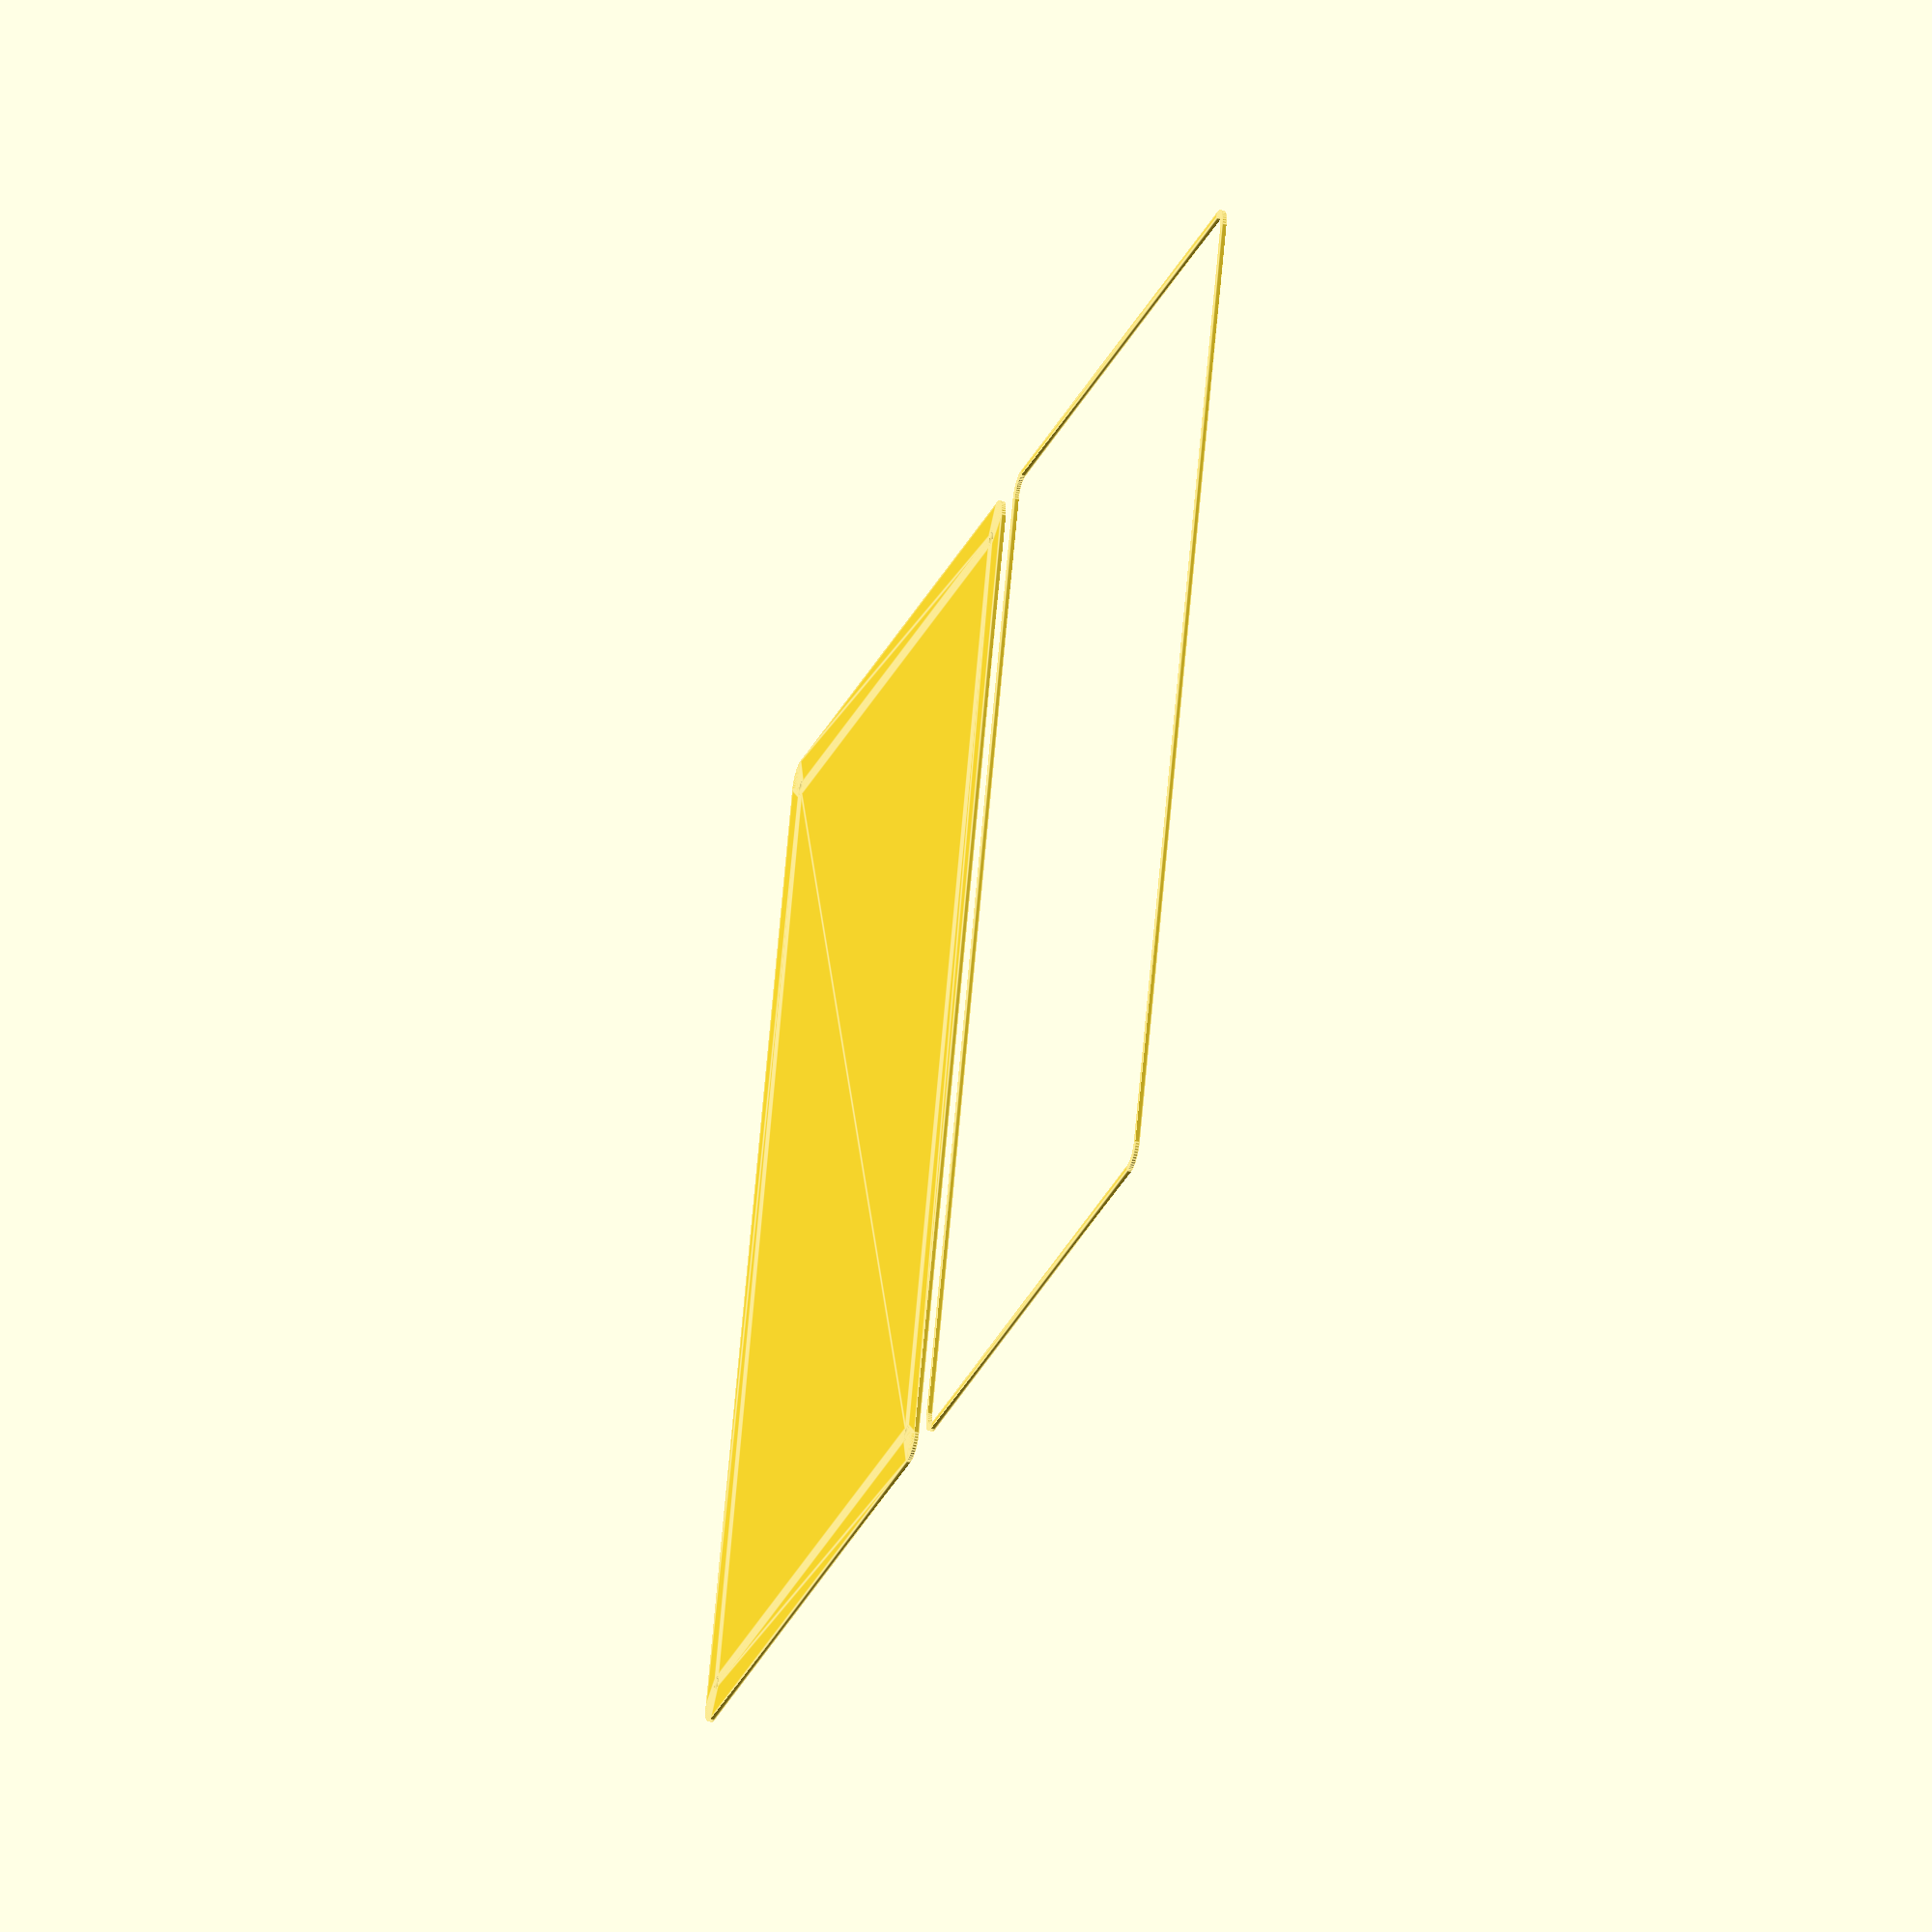
<openscad>
$fn = 50;


union() {
	translate(v = [0, 0, 0]) {
		projection() {
			intersection() {
				translate(v = [-500, -500, -3.0000000000]) {
					cube(size = [1000, 1000, 0.1000000000]);
				}
				difference() {
					union() {
						hull() {
							translate(v = [-107.5000000000, 77.5000000000, 0]) {
								cylinder(h = 9, r = 5);
							}
							translate(v = [107.5000000000, 77.5000000000, 0]) {
								cylinder(h = 9, r = 5);
							}
							translate(v = [-107.5000000000, -77.5000000000, 0]) {
								cylinder(h = 9, r = 5);
							}
							translate(v = [107.5000000000, -77.5000000000, 0]) {
								cylinder(h = 9, r = 5);
							}
						}
					}
					union() {
						translate(v = [-105.0000000000, -75.0000000000, 1]) {
							rotate(a = [0, 0, 0]) {
								difference() {
									union() {
										cylinder(h = 3, r = 2.9000000000);
										translate(v = [0, 0, -10.0000000000]) {
											cylinder(h = 10, r = 1.5000000000);
										}
										translate(v = [0, 0, -10.0000000000]) {
											cylinder(h = 10, r = 1.8000000000);
										}
										translate(v = [0, 0, -10.0000000000]) {
											cylinder(h = 10, r = 1.5000000000);
										}
									}
									union();
								}
							}
						}
						translate(v = [105.0000000000, -75.0000000000, 1]) {
							rotate(a = [0, 0, 0]) {
								difference() {
									union() {
										cylinder(h = 3, r = 2.9000000000);
										translate(v = [0, 0, -10.0000000000]) {
											cylinder(h = 10, r = 1.5000000000);
										}
										translate(v = [0, 0, -10.0000000000]) {
											cylinder(h = 10, r = 1.8000000000);
										}
										translate(v = [0, 0, -10.0000000000]) {
											cylinder(h = 10, r = 1.5000000000);
										}
									}
									union();
								}
							}
						}
						translate(v = [-105.0000000000, 75.0000000000, 1]) {
							rotate(a = [0, 0, 0]) {
								difference() {
									union() {
										cylinder(h = 3, r = 2.9000000000);
										translate(v = [0, 0, -10.0000000000]) {
											cylinder(h = 10, r = 1.5000000000);
										}
										translate(v = [0, 0, -10.0000000000]) {
											cylinder(h = 10, r = 1.8000000000);
										}
										translate(v = [0, 0, -10.0000000000]) {
											cylinder(h = 10, r = 1.5000000000);
										}
									}
									union();
								}
							}
						}
						translate(v = [105.0000000000, 75.0000000000, 1]) {
							rotate(a = [0, 0, 0]) {
								difference() {
									union() {
										cylinder(h = 3, r = 2.9000000000);
										translate(v = [0, 0, -10.0000000000]) {
											cylinder(h = 10, r = 1.5000000000);
										}
										translate(v = [0, 0, -10.0000000000]) {
											cylinder(h = 10, r = 1.8000000000);
										}
										translate(v = [0, 0, -10.0000000000]) {
											cylinder(h = 10, r = 1.5000000000);
										}
									}
									union();
								}
							}
						}
						translate(v = [0, 0, 1]) {
							hull() {
								union() {
									translate(v = [-107.2500000000, 77.2500000000, 4.7500000000]) {
										cylinder(h = 19.5000000000, r = 4.7500000000);
									}
									translate(v = [-107.2500000000, 77.2500000000, 4.7500000000]) {
										sphere(r = 4.7500000000);
									}
									translate(v = [-107.2500000000, 77.2500000000, 24.2500000000]) {
										sphere(r = 4.7500000000);
									}
								}
								union() {
									translate(v = [107.2500000000, 77.2500000000, 4.7500000000]) {
										cylinder(h = 19.5000000000, r = 4.7500000000);
									}
									translate(v = [107.2500000000, 77.2500000000, 4.7500000000]) {
										sphere(r = 4.7500000000);
									}
									translate(v = [107.2500000000, 77.2500000000, 24.2500000000]) {
										sphere(r = 4.7500000000);
									}
								}
								union() {
									translate(v = [-107.2500000000, -77.2500000000, 4.7500000000]) {
										cylinder(h = 19.5000000000, r = 4.7500000000);
									}
									translate(v = [-107.2500000000, -77.2500000000, 4.7500000000]) {
										sphere(r = 4.7500000000);
									}
									translate(v = [-107.2500000000, -77.2500000000, 24.2500000000]) {
										sphere(r = 4.7500000000);
									}
								}
								union() {
									translate(v = [107.2500000000, -77.2500000000, 4.7500000000]) {
										cylinder(h = 19.5000000000, r = 4.7500000000);
									}
									translate(v = [107.2500000000, -77.2500000000, 4.7500000000]) {
										sphere(r = 4.7500000000);
									}
									translate(v = [107.2500000000, -77.2500000000, 24.2500000000]) {
										sphere(r = 4.7500000000);
									}
								}
							}
						}
					}
				}
			}
		}
	}
	translate(v = [0, 174, 0]) {
		projection() {
			intersection() {
				translate(v = [-500, -500, 0.0000000000]) {
					cube(size = [1000, 1000, 0.1000000000]);
				}
				difference() {
					union() {
						hull() {
							translate(v = [-107.5000000000, 77.5000000000, 0]) {
								cylinder(h = 9, r = 5);
							}
							translate(v = [107.5000000000, 77.5000000000, 0]) {
								cylinder(h = 9, r = 5);
							}
							translate(v = [-107.5000000000, -77.5000000000, 0]) {
								cylinder(h = 9, r = 5);
							}
							translate(v = [107.5000000000, -77.5000000000, 0]) {
								cylinder(h = 9, r = 5);
							}
						}
					}
					union() {
						translate(v = [-105.0000000000, -75.0000000000, 1]) {
							rotate(a = [0, 0, 0]) {
								difference() {
									union() {
										cylinder(h = 3, r = 2.9000000000);
										translate(v = [0, 0, -10.0000000000]) {
											cylinder(h = 10, r = 1.5000000000);
										}
										translate(v = [0, 0, -10.0000000000]) {
											cylinder(h = 10, r = 1.8000000000);
										}
										translate(v = [0, 0, -10.0000000000]) {
											cylinder(h = 10, r = 1.5000000000);
										}
									}
									union();
								}
							}
						}
						translate(v = [105.0000000000, -75.0000000000, 1]) {
							rotate(a = [0, 0, 0]) {
								difference() {
									union() {
										cylinder(h = 3, r = 2.9000000000);
										translate(v = [0, 0, -10.0000000000]) {
											cylinder(h = 10, r = 1.5000000000);
										}
										translate(v = [0, 0, -10.0000000000]) {
											cylinder(h = 10, r = 1.8000000000);
										}
										translate(v = [0, 0, -10.0000000000]) {
											cylinder(h = 10, r = 1.5000000000);
										}
									}
									union();
								}
							}
						}
						translate(v = [-105.0000000000, 75.0000000000, 1]) {
							rotate(a = [0, 0, 0]) {
								difference() {
									union() {
										cylinder(h = 3, r = 2.9000000000);
										translate(v = [0, 0, -10.0000000000]) {
											cylinder(h = 10, r = 1.5000000000);
										}
										translate(v = [0, 0, -10.0000000000]) {
											cylinder(h = 10, r = 1.8000000000);
										}
										translate(v = [0, 0, -10.0000000000]) {
											cylinder(h = 10, r = 1.5000000000);
										}
									}
									union();
								}
							}
						}
						translate(v = [105.0000000000, 75.0000000000, 1]) {
							rotate(a = [0, 0, 0]) {
								difference() {
									union() {
										cylinder(h = 3, r = 2.9000000000);
										translate(v = [0, 0, -10.0000000000]) {
											cylinder(h = 10, r = 1.5000000000);
										}
										translate(v = [0, 0, -10.0000000000]) {
											cylinder(h = 10, r = 1.8000000000);
										}
										translate(v = [0, 0, -10.0000000000]) {
											cylinder(h = 10, r = 1.5000000000);
										}
									}
									union();
								}
							}
						}
						translate(v = [0, 0, 1]) {
							hull() {
								union() {
									translate(v = [-107.2500000000, 77.2500000000, 4.7500000000]) {
										cylinder(h = 19.5000000000, r = 4.7500000000);
									}
									translate(v = [-107.2500000000, 77.2500000000, 4.7500000000]) {
										sphere(r = 4.7500000000);
									}
									translate(v = [-107.2500000000, 77.2500000000, 24.2500000000]) {
										sphere(r = 4.7500000000);
									}
								}
								union() {
									translate(v = [107.2500000000, 77.2500000000, 4.7500000000]) {
										cylinder(h = 19.5000000000, r = 4.7500000000);
									}
									translate(v = [107.2500000000, 77.2500000000, 4.7500000000]) {
										sphere(r = 4.7500000000);
									}
									translate(v = [107.2500000000, 77.2500000000, 24.2500000000]) {
										sphere(r = 4.7500000000);
									}
								}
								union() {
									translate(v = [-107.2500000000, -77.2500000000, 4.7500000000]) {
										cylinder(h = 19.5000000000, r = 4.7500000000);
									}
									translate(v = [-107.2500000000, -77.2500000000, 4.7500000000]) {
										sphere(r = 4.7500000000);
									}
									translate(v = [-107.2500000000, -77.2500000000, 24.2500000000]) {
										sphere(r = 4.7500000000);
									}
								}
								union() {
									translate(v = [107.2500000000, -77.2500000000, 4.7500000000]) {
										cylinder(h = 19.5000000000, r = 4.7500000000);
									}
									translate(v = [107.2500000000, -77.2500000000, 4.7500000000]) {
										sphere(r = 4.7500000000);
									}
									translate(v = [107.2500000000, -77.2500000000, 24.2500000000]) {
										sphere(r = 4.7500000000);
									}
								}
							}
						}
					}
				}
			}
		}
	}
	translate(v = [0, 348, 0]) {
		projection() {
			intersection() {
				translate(v = [-500, -500, 3.0000000000]) {
					cube(size = [1000, 1000, 0.1000000000]);
				}
				difference() {
					union() {
						hull() {
							translate(v = [-107.5000000000, 77.5000000000, 0]) {
								cylinder(h = 9, r = 5);
							}
							translate(v = [107.5000000000, 77.5000000000, 0]) {
								cylinder(h = 9, r = 5);
							}
							translate(v = [-107.5000000000, -77.5000000000, 0]) {
								cylinder(h = 9, r = 5);
							}
							translate(v = [107.5000000000, -77.5000000000, 0]) {
								cylinder(h = 9, r = 5);
							}
						}
					}
					union() {
						translate(v = [-105.0000000000, -75.0000000000, 1]) {
							rotate(a = [0, 0, 0]) {
								difference() {
									union() {
										cylinder(h = 3, r = 2.9000000000);
										translate(v = [0, 0, -10.0000000000]) {
											cylinder(h = 10, r = 1.5000000000);
										}
										translate(v = [0, 0, -10.0000000000]) {
											cylinder(h = 10, r = 1.8000000000);
										}
										translate(v = [0, 0, -10.0000000000]) {
											cylinder(h = 10, r = 1.5000000000);
										}
									}
									union();
								}
							}
						}
						translate(v = [105.0000000000, -75.0000000000, 1]) {
							rotate(a = [0, 0, 0]) {
								difference() {
									union() {
										cylinder(h = 3, r = 2.9000000000);
										translate(v = [0, 0, -10.0000000000]) {
											cylinder(h = 10, r = 1.5000000000);
										}
										translate(v = [0, 0, -10.0000000000]) {
											cylinder(h = 10, r = 1.8000000000);
										}
										translate(v = [0, 0, -10.0000000000]) {
											cylinder(h = 10, r = 1.5000000000);
										}
									}
									union();
								}
							}
						}
						translate(v = [-105.0000000000, 75.0000000000, 1]) {
							rotate(a = [0, 0, 0]) {
								difference() {
									union() {
										cylinder(h = 3, r = 2.9000000000);
										translate(v = [0, 0, -10.0000000000]) {
											cylinder(h = 10, r = 1.5000000000);
										}
										translate(v = [0, 0, -10.0000000000]) {
											cylinder(h = 10, r = 1.8000000000);
										}
										translate(v = [0, 0, -10.0000000000]) {
											cylinder(h = 10, r = 1.5000000000);
										}
									}
									union();
								}
							}
						}
						translate(v = [105.0000000000, 75.0000000000, 1]) {
							rotate(a = [0, 0, 0]) {
								difference() {
									union() {
										cylinder(h = 3, r = 2.9000000000);
										translate(v = [0, 0, -10.0000000000]) {
											cylinder(h = 10, r = 1.5000000000);
										}
										translate(v = [0, 0, -10.0000000000]) {
											cylinder(h = 10, r = 1.8000000000);
										}
										translate(v = [0, 0, -10.0000000000]) {
											cylinder(h = 10, r = 1.5000000000);
										}
									}
									union();
								}
							}
						}
						translate(v = [0, 0, 1]) {
							hull() {
								union() {
									translate(v = [-107.2500000000, 77.2500000000, 4.7500000000]) {
										cylinder(h = 19.5000000000, r = 4.7500000000);
									}
									translate(v = [-107.2500000000, 77.2500000000, 4.7500000000]) {
										sphere(r = 4.7500000000);
									}
									translate(v = [-107.2500000000, 77.2500000000, 24.2500000000]) {
										sphere(r = 4.7500000000);
									}
								}
								union() {
									translate(v = [107.2500000000, 77.2500000000, 4.7500000000]) {
										cylinder(h = 19.5000000000, r = 4.7500000000);
									}
									translate(v = [107.2500000000, 77.2500000000, 4.7500000000]) {
										sphere(r = 4.7500000000);
									}
									translate(v = [107.2500000000, 77.2500000000, 24.2500000000]) {
										sphere(r = 4.7500000000);
									}
								}
								union() {
									translate(v = [-107.2500000000, -77.2500000000, 4.7500000000]) {
										cylinder(h = 19.5000000000, r = 4.7500000000);
									}
									translate(v = [-107.2500000000, -77.2500000000, 4.7500000000]) {
										sphere(r = 4.7500000000);
									}
									translate(v = [-107.2500000000, -77.2500000000, 24.2500000000]) {
										sphere(r = 4.7500000000);
									}
								}
								union() {
									translate(v = [107.2500000000, -77.2500000000, 4.7500000000]) {
										cylinder(h = 19.5000000000, r = 4.7500000000);
									}
									translate(v = [107.2500000000, -77.2500000000, 4.7500000000]) {
										sphere(r = 4.7500000000);
									}
									translate(v = [107.2500000000, -77.2500000000, 24.2500000000]) {
										sphere(r = 4.7500000000);
									}
								}
							}
						}
					}
				}
			}
		}
	}
}
</openscad>
<views>
elev=220.2 azim=72.4 roll=286.6 proj=o view=edges
</views>
